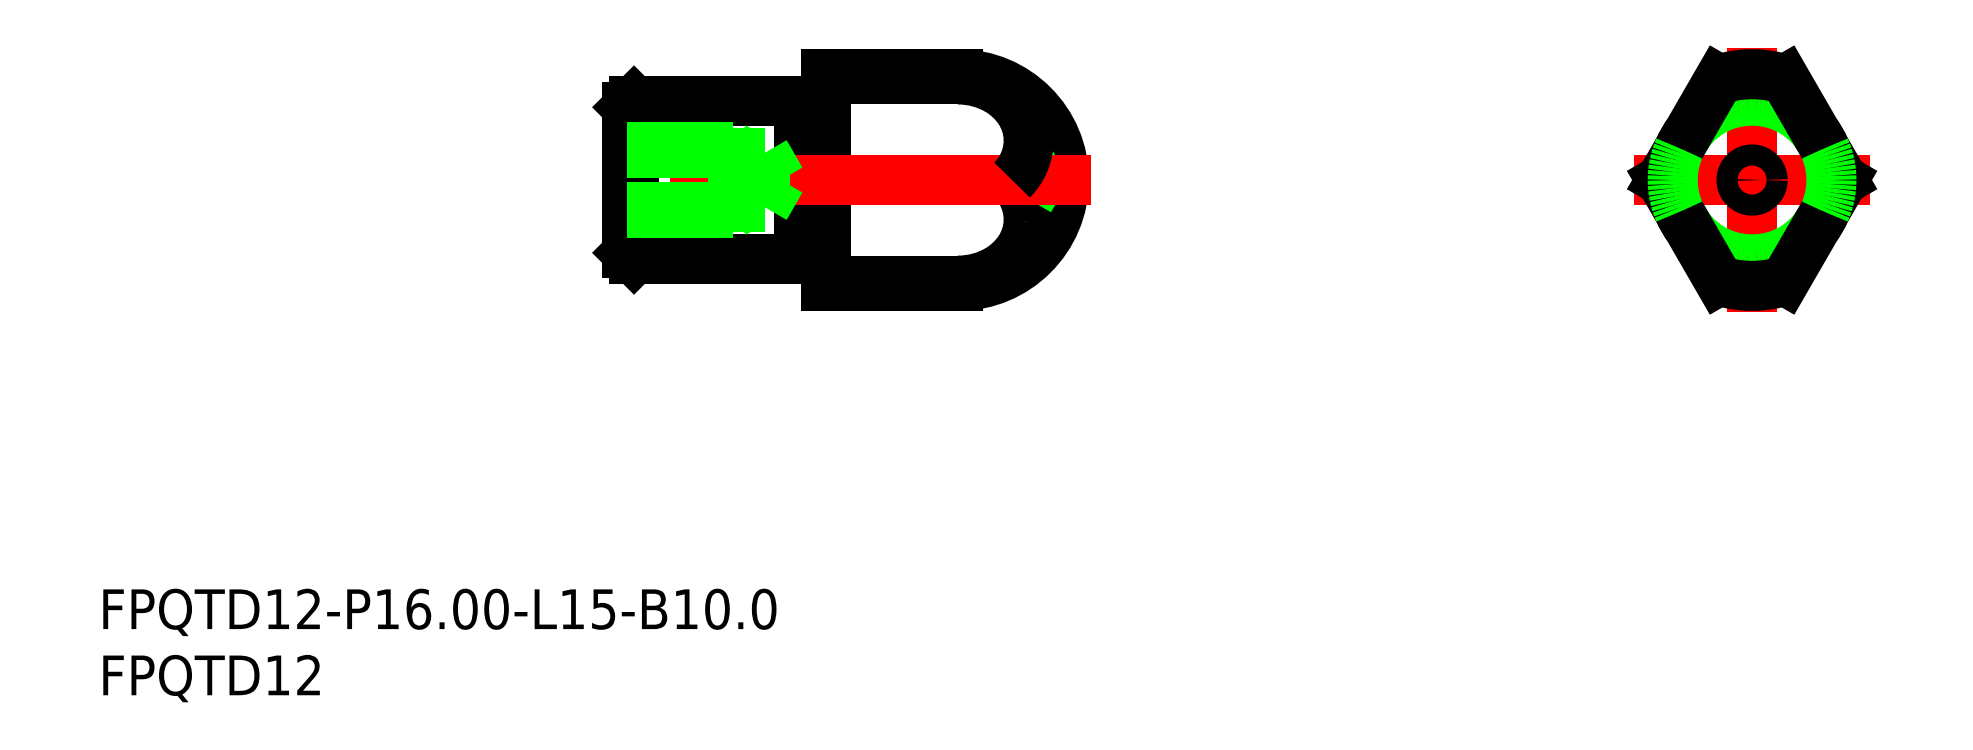
<metadata>
{"format":"dxf","ext":"dxf","renderer":"ezdxf+matplotlib","layout":"modelspace","background":"white","min_lineweight":24,"dpi":150}
</metadata>
<code>
0
SECTION
2
ENTITIES
0
TEXT
8
0
10
-125
20
-33.94
30
0
40
3
1
FPQTD12-P16-L15-B10
0
TEXT
8
0
10
-125
20
-38.94
30
0
40
3
1
FPQTD12
0
LINE
8
CENTER
10
8.887
20
0
30
0
11
-8.887
21
0
31
0
0
LINE
8
CENTER
10
0
20
-10
30
0
11
0
21
10
31
0
0
LINE
8
0
10
-72
20
6
30
0
11
-84.5
21
6
31
0
0
LINE
8
0
10
-84.5
20
-6
30
0
11
-72
21
-6
31
0
0
LINE
8
0
10
-84.5
20
6
30
0
11
-84.5
21
-6
31
0
0
LINE
8
0
10
-85
20
5.5
30
0
11
-85
21
-5.5
31
0
0
LINE
8
0
10
-84.5
20
-6
30
0
11
-85
21
-5.5
31
0
0
LINE
8
0
10
-85
20
5.5
30
0
11
-84.5
21
6
31
0
0
ARC
8
0
10
-60
20
-1.42e-14
30
0
40
8
50
270
51
90
0
LINE
8
0
10
-70
20
8
30
0
11
-70
21
-8
31
0
0
LINE
8
0
10
-72
20
6
30
0
11
-72
21
-6
31
0
0
ARC
8
0
10
-59.46
20
-2.529
30
0
40
4.927
50
300.4
51
326.8
0
LINE
8
0
10
-70
20
-1.42e-14
30
0
11
-55.93
21
-1.42e-14
31
0
0
LINE
8
0
10
-70
20
-7.599
30
0
11
-60
21
-7.599
31
0
0
LINE
8
0
10
-70
20
-8
30
0
11
-60
21
-8
31
0
0
LINE
8
0
10
-71.9
20
-5.5
30
0
11
-70.1
21
-5.5
31
0
0
ARC
8
0
10
-71.9
20
-5.6
30
0
40
0.1
50
90
51
180
0
ARC
8
0
10
-70.1
20
-5.6
30
0
40
0.1
50
0
51
90
0
ARC
8
0
10
-59.98
20
-1.691
30
0
40
5.908
50
269.8
51
300.6
0
LINE
8
0
10
-60
20
-7.599
30
0
11
-60
21
-8
31
0
0
ARC
8
0
10
-58.85
20
-2.956
30
0
40
4.179
50
327.1
51
357.8
0
ARC
8
0
10
-58.9
20
-3.009
30
0
40
4.229
50
358.5
51
45.37
0
LINE
8
0
10
-70
20
7.599
30
0
11
-60
21
7.599
31
0
0
LINE
8
0
10
-60
20
8
30
0
11
-70
21
8
31
0
0
LINE
8
0
10
-70.1
20
5.5
30
0
11
-71.9
21
5.5
31
0
0
ARC
8
0
10
-71.9
20
5.6
30
0
40
0.1
50
180
51
270
0
ARC
8
0
10
-70.1
20
5.6
30
0
40
0.1
50
270
51
0
0
LINE
8
0
10
-60
20
8
30
0
11
-60
21
7.599
31
0
0
ARC
8
0
10
-2.84e-14
20
0
30
0
40
6
50
36.22
51
143.8
0
LINE
8
0
10
-6.887
20
0
30
0
11
-2.5
21
7.599
31
0
0
LINE
8
0
10
2.5
20
7.599
30
0
11
6.887
21
0
31
0
0
ARC
8
0
10
-2.84e-14
20
0
30
0
40
6
50
216.2
51
323.8
0
ARC
8
0
10
-2.84e-14
20
0
30
0
40
8
50
251.8
51
288.2
0
LINE
8
0
10
-2.5
20
-7.599
30
0
11
-6.887
21
0
31
0
0
ARC
8
0
10
-2.84e-14
20
0
30
0
40
6
50
156.2
51
203.8
0
ARC
8
0
10
0
20
0
30
0
40
6
50
203.8
51
216.2
0
ARC
8
0
10
0
20
0
30
0
40
6
50
143.8
51
156.2
0
LINE
8
0
10
6.887
20
0
30
0
11
2.5
21
-7.599
31
0
0
ARC
8
0
10
-2.84e-14
20
0
30
0
40
6
50
336.2
51
23.78
0
ARC
8
0
10
0
20
0
30
0
40
6
50
323.8
51
336.2
0
ARC
8
0
10
0
20
0
30
0
40
6
50
23.78
51
36.22
0
ARC
8
0
10
-2.84e-14
20
0
30
0
40
8
50
71.79
51
108.2
0
CIRCLE
8
0
10
0
20
0
30
0
40
0.8
0
LINE
8
0
10
-52.04
20
0.8
30
0
11
-53.43
21
0
31
0
0
LINE
8
0
10
-52.04
20
-0.8
30
0
11
-53.43
21
0
31
0
0
LINE
8
CENTER
10
-50
20
0
30
0
11
-87
21
0
31
0
0
LINE
8
0
10
-74.6
20
-2.067
30
0
11
-74.6
21
2.067
31
0
0
LINE
8
0
10
-74.6
20
2.067
30
0
11
-73.41
21
-1.42e-14
31
0
0
LINE
8
0
10
-77
20
-2.5
30
0
11
-77
21
2.5
31
0
0
LINE
8
0
10
-85
20
-2.067
30
0
11
-74.6
21
-2.067
31
0
0
LINE
8
0
10
-85
20
-2.5
30
0
11
-77
21
-2.5
31
0
0
LINE
8
0
10
-74.6
20
-2.067
30
0
11
-73.41
21
-1.42e-14
31
0
0
LINE
8
0
10
-77
20
-2.5
30
0
11
-76.25
21
-2.067
31
0
0
LINE
8
0
10
-85
20
2.5
30
0
11
-77
21
2.5
31
0
0
LINE
8
0
10
-85
20
2.067
30
0
11
-74.6
21
2.067
31
0
0
LINE
8
0
10
-77
20
2.5
30
0
11
-76.25
21
2.067
31
0
0
ARC
8
0
10
-58.9
20
3.009
30
0
40
4.229
50
314.6
51
1.466
0
ARC
8
0
10
-58.85
20
2.956
30
0
40
4.179
50
2.216
51
32.94
0
ARC
8
0
10
-59.46
20
2.529
30
0
40
4.927
50
33.22
51
59.58
0
ARC
8
0
10
-59.98
20
1.691
30
0
40
5.908
50
59.42
51
90.23
0
ENDSEC
0
EOF

</code>
